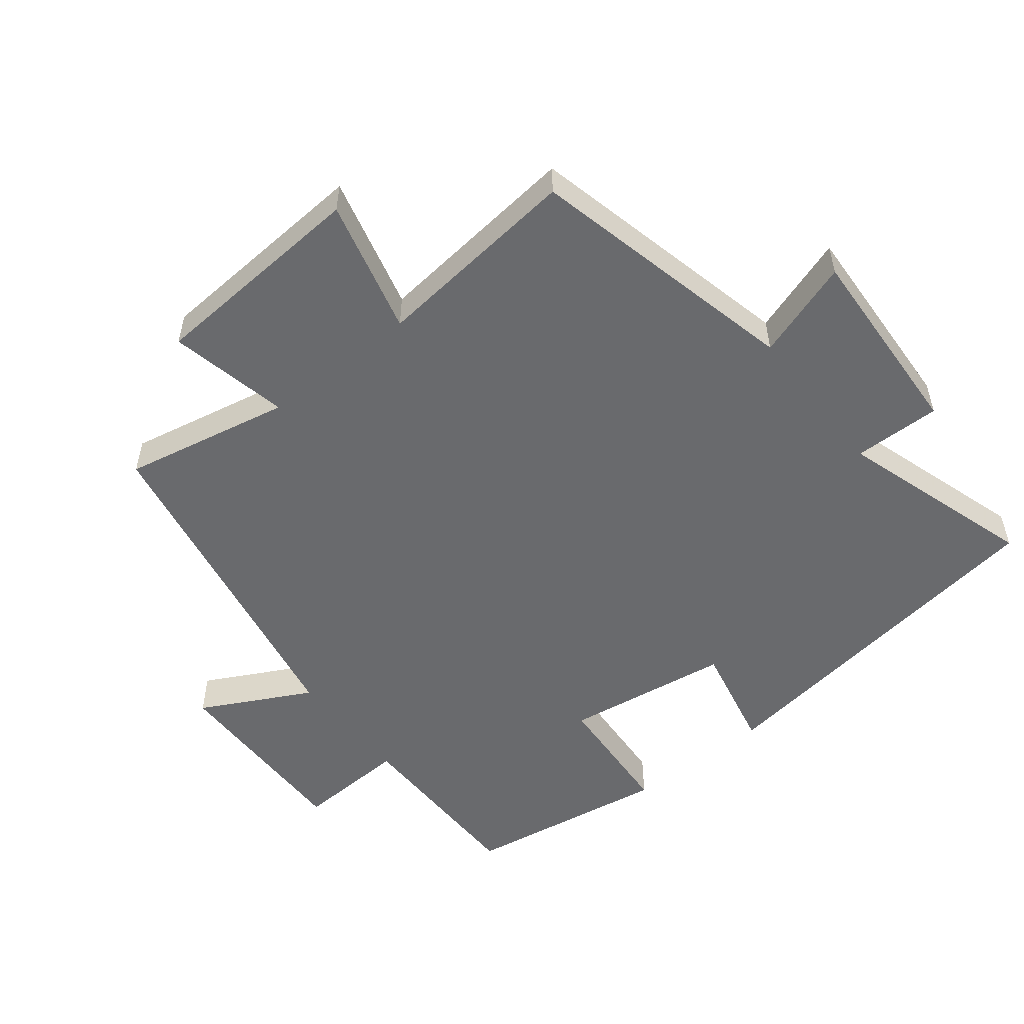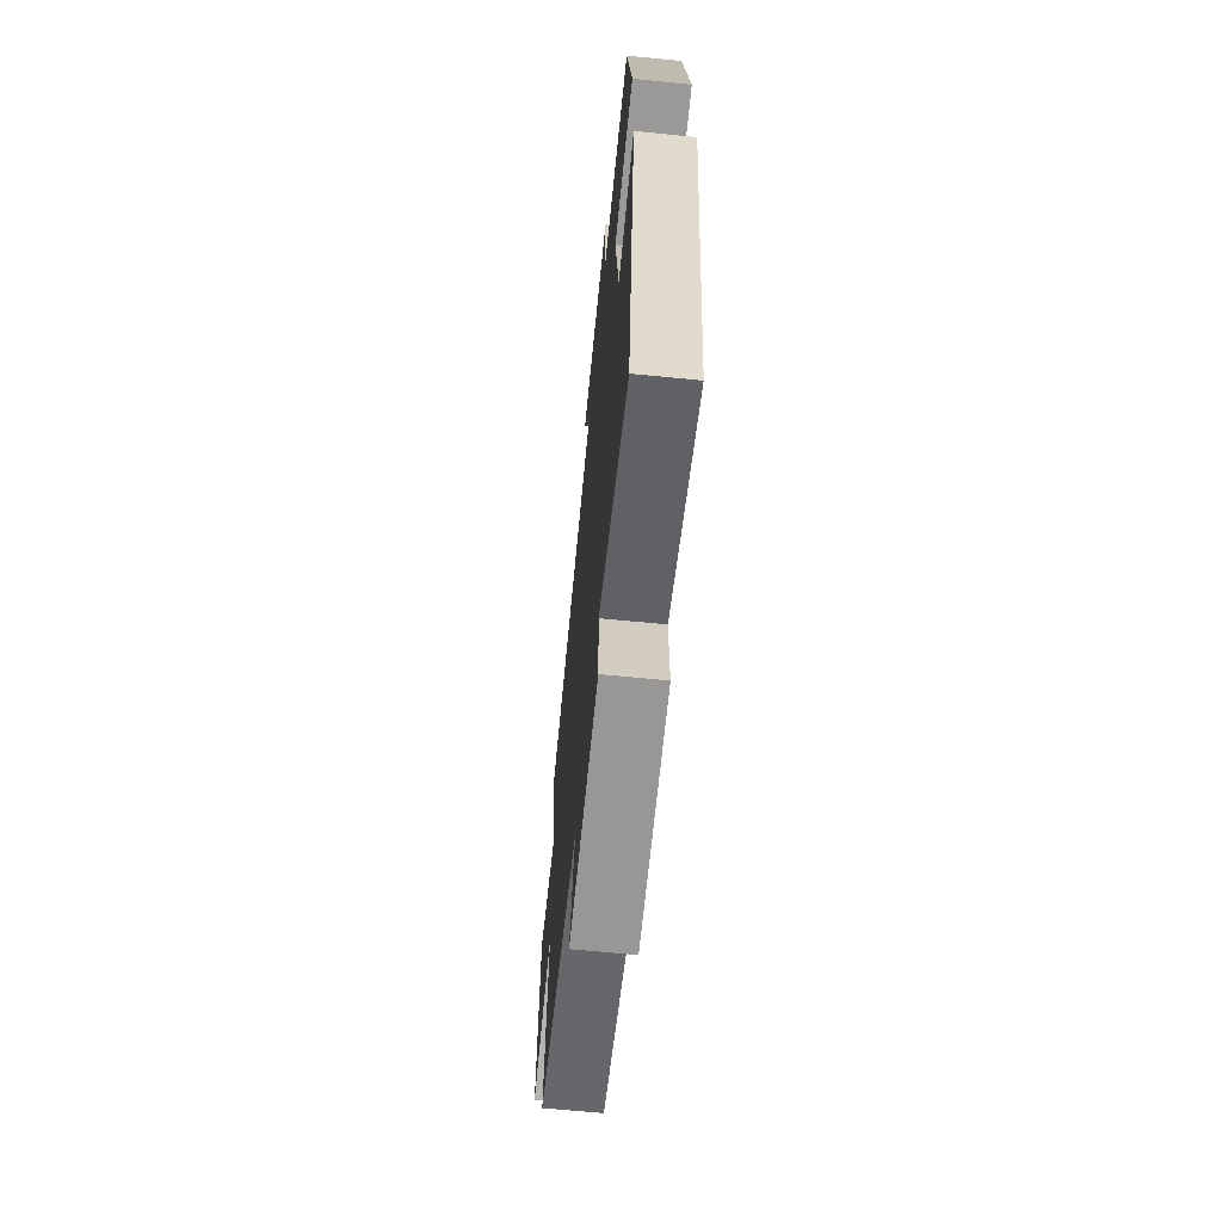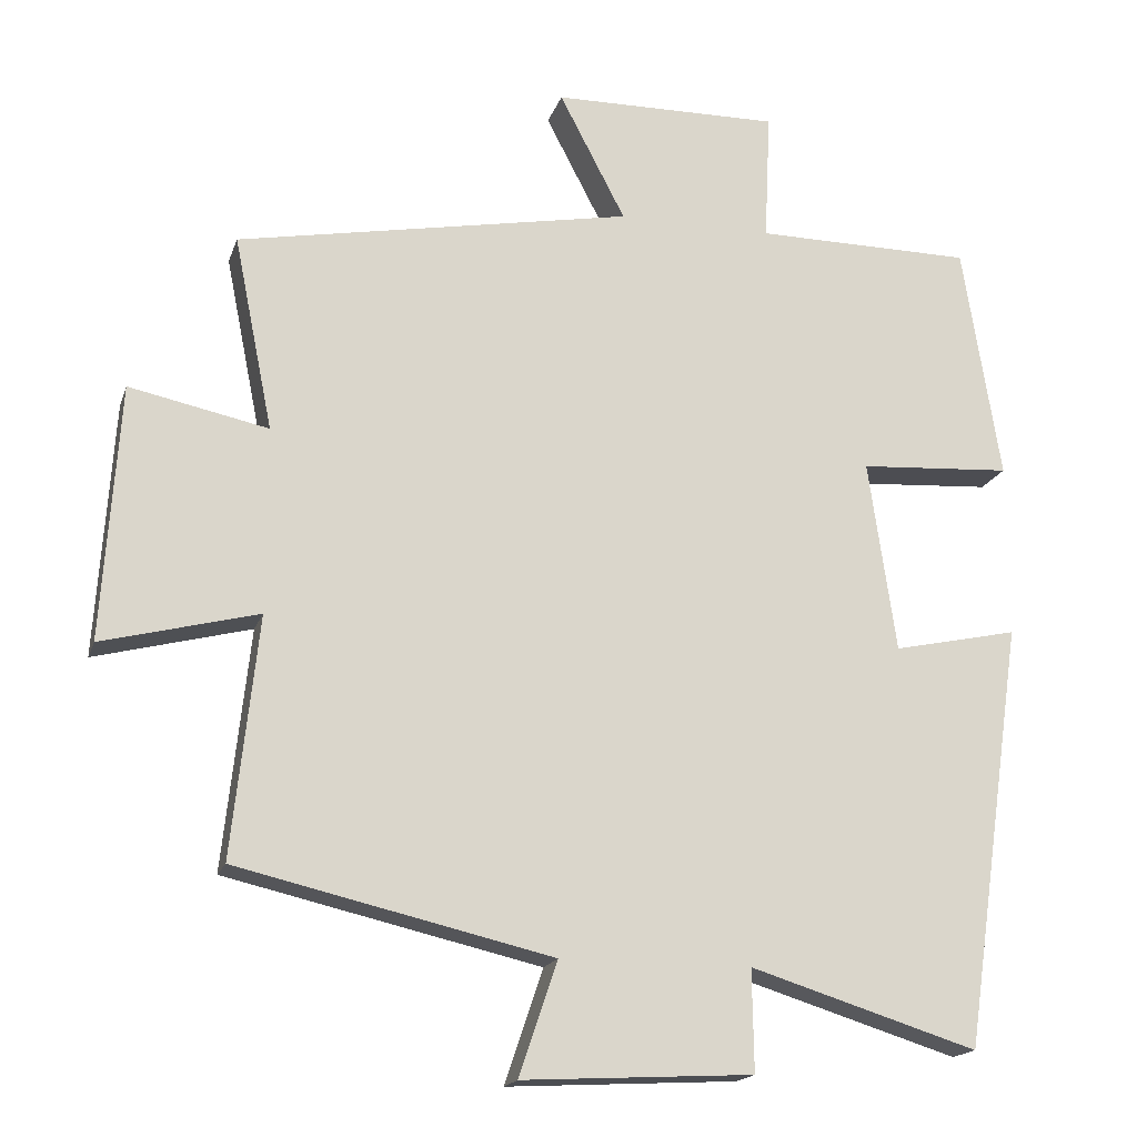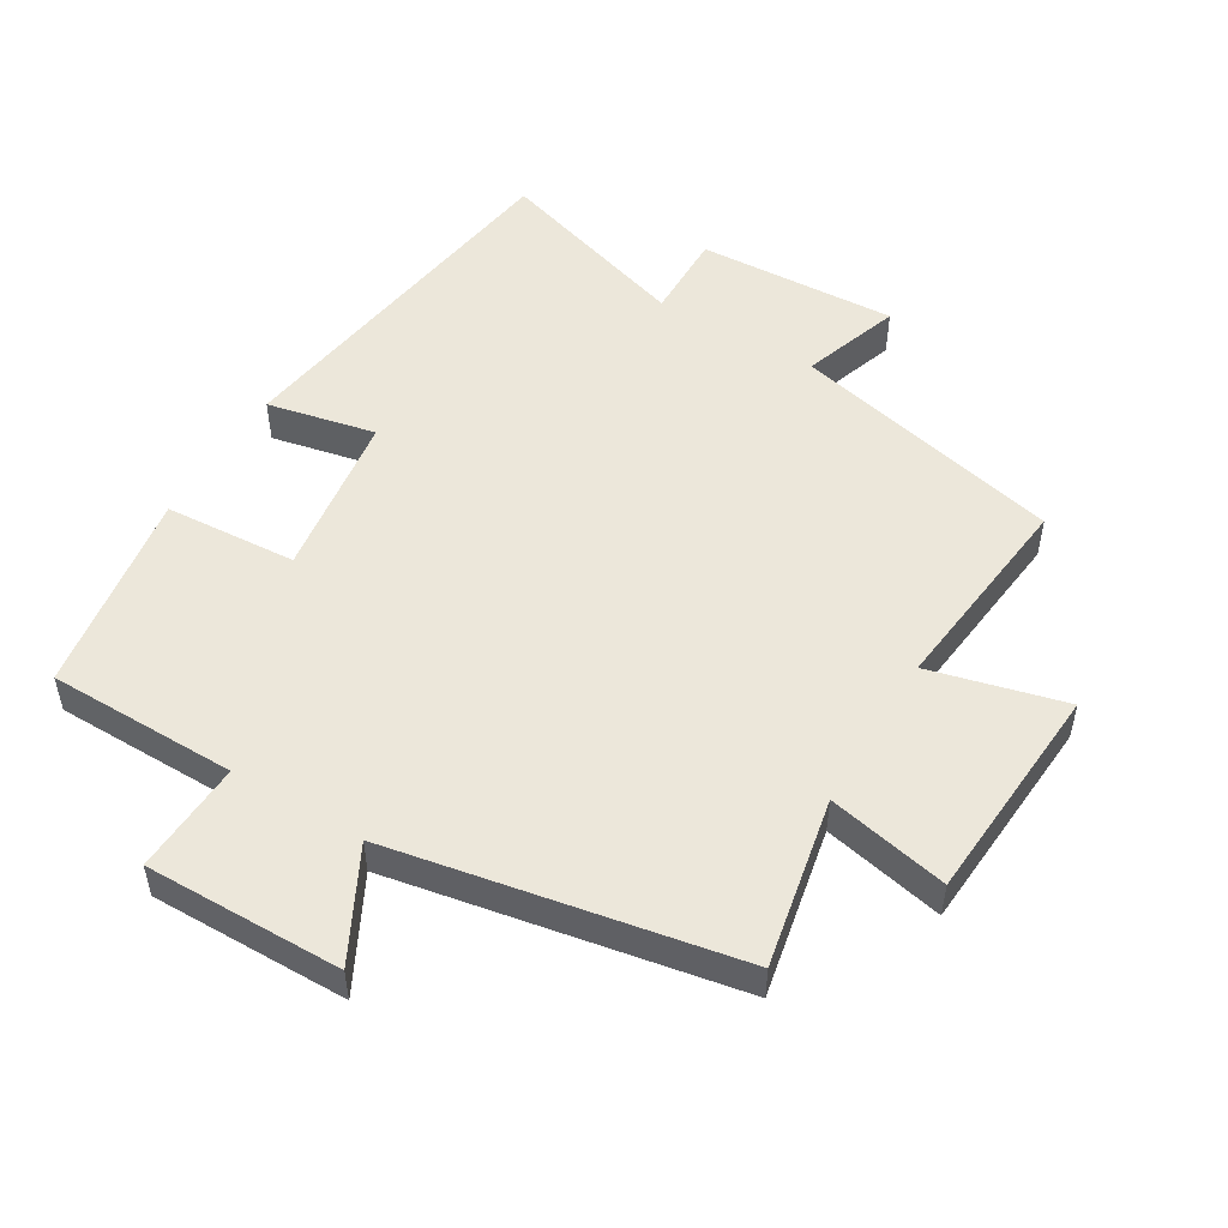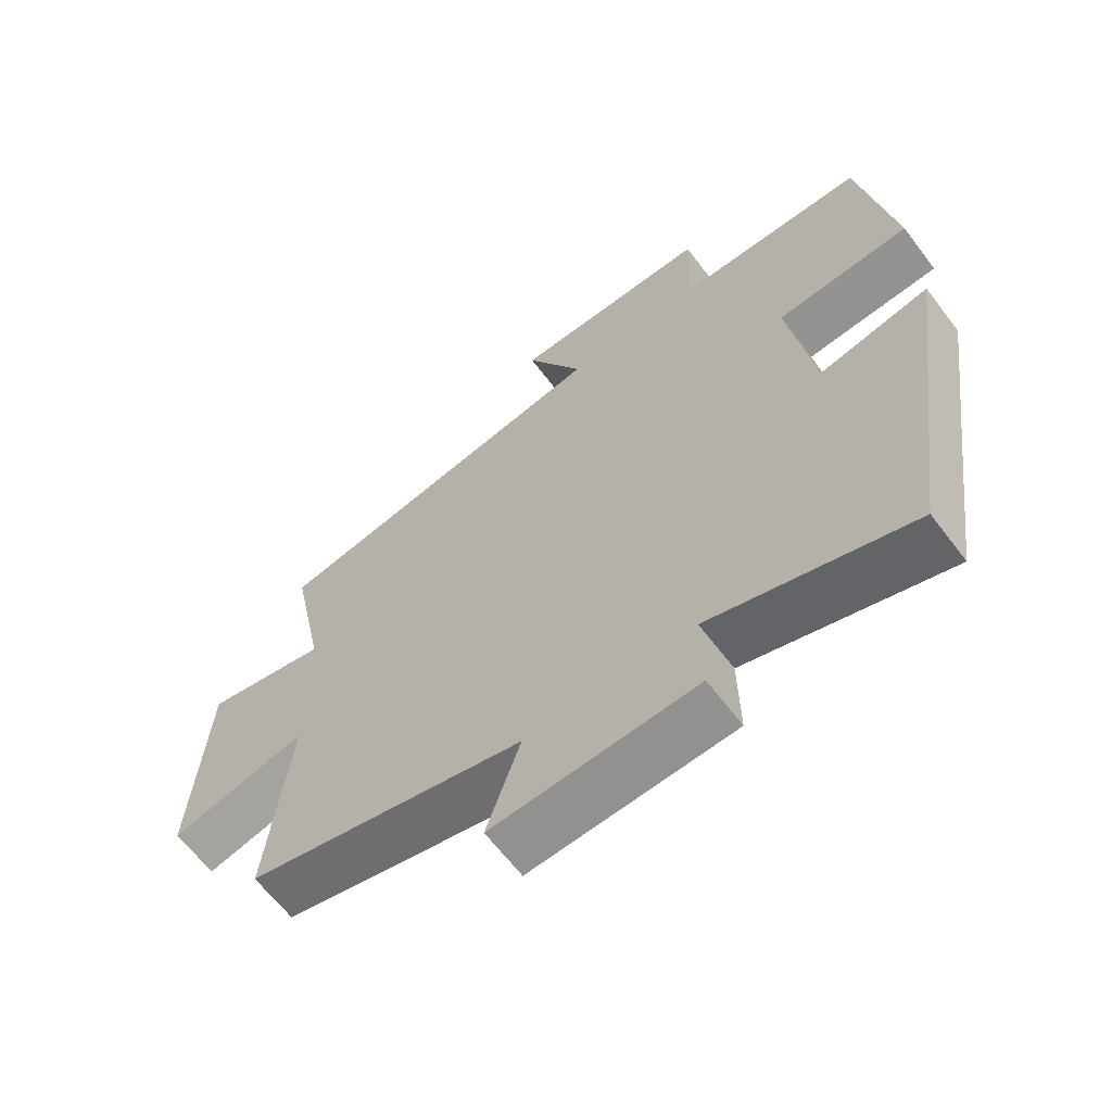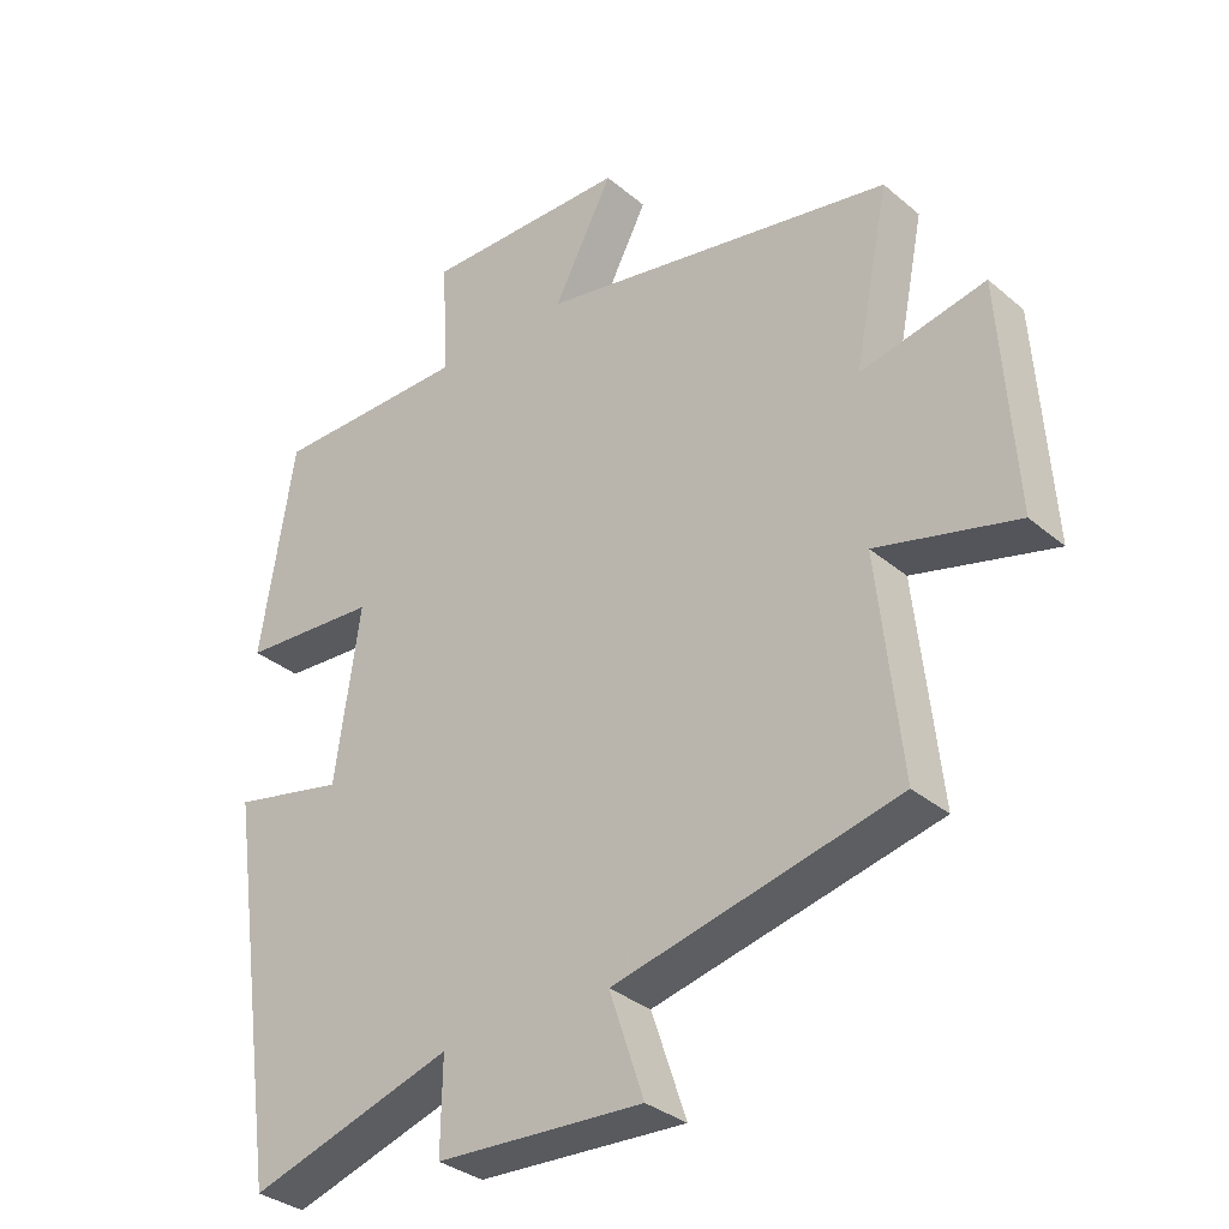
<metadata>
{"format":"obj","ext":"obj","renderer":"f3d","projection":"perspective","resolution":1024,"background":"white","views":[{"elev":-53.1,"azim":128.3,"up":"+Y"},{"elev":-65.2,"azim":-95.7,"up":"+Z"},{"elev":-17.6,"azim":164.5,"up":"+Z"},{"elev":51.3,"azim":31.0,"up":"+Y"},{"elev":-64.0,"azim":-142.8,"up":"+Z"},{"elev":-33.1,"azim":41.1,"up":"+Z"}]}
</metadata>
<code>
v 0.551 0.07 0.403
v 0.5 0.07 0.15
v 0.681 0.07 0.188
v 0.703 0.07 -0.144
v 0.5 0.07 -0.092
v 0.534 0.07 -0.405
v 0.124 0.07 -0.5
v 0.174 0.07 -0.648
v -0.126 0.07 -0.632
v -0.124 0.07 -0.5
v -0.42 0.07 -0.592
v -0.5 0.07 -0.038
v -0.337 0.07 -0.073
v -0.301 0.07 0.177
v -0.5 0.07 0.19
v -0.451 0.07 0.498
v -0.167 0.07 0.5
v -0.175 0.07 0.669
v 0.121 0.07 0.665
v 0.035 0.07 0.5
v 0.551 0 0.403
v 0.5 0 0.15
v 0.681 0 0.188
v 0.703 0 -0.144
v 0.5 0 -0.092
v 0.534 0 -0.405
v 0.124 0 -0.5
v 0.174 0 -0.648
v -0.126 0 -0.632
v -0.124 0 -0.5
v -0.42 0 -0.592
v -0.5 0 -0.038
v -0.337 0 -0.073
v -0.301 0 0.177
v -0.5 0 0.19
v -0.451 0 0.498
v -0.167 0 0.5
v -0.175 0 0.669
v 0.121 0 0.665
v 0.035 0 0.5
f 17 18 19 20
f 17 20 1 2
f 14 15 16 17
f 13 14 17 2
f 10 11 12 13
f 10 13 2 3
f 7 8 9 10
f 5 6 7 10
f 5 10 3
f 3 4 5
f 40 39 38 37
f 22 21 40 37
f 37 36 35 34
f 22 37 34 33
f 33 32 31 30
f 23 22 33 30
f 30 29 28 27
f 30 27 26 25
f 23 30 25
f 25 24 23
f 1 21 22 2
f 2 22 23 3
f 3 23 24 4
f 4 24 25 5
f 5 25 26 6
f 6 26 27 7
f 7 27 28 8
f 8 28 29 9
f 9 29 30 10
f 10 30 31 11
f 11 31 32 12
f 12 32 33 13
f 13 33 34 14
f 14 34 35 15
f 15 35 36 16
f 16 36 37 17
f 17 37 38 18
f 18 38 39 19
f 19 39 40 20
f 20 40 21 1

</code>
